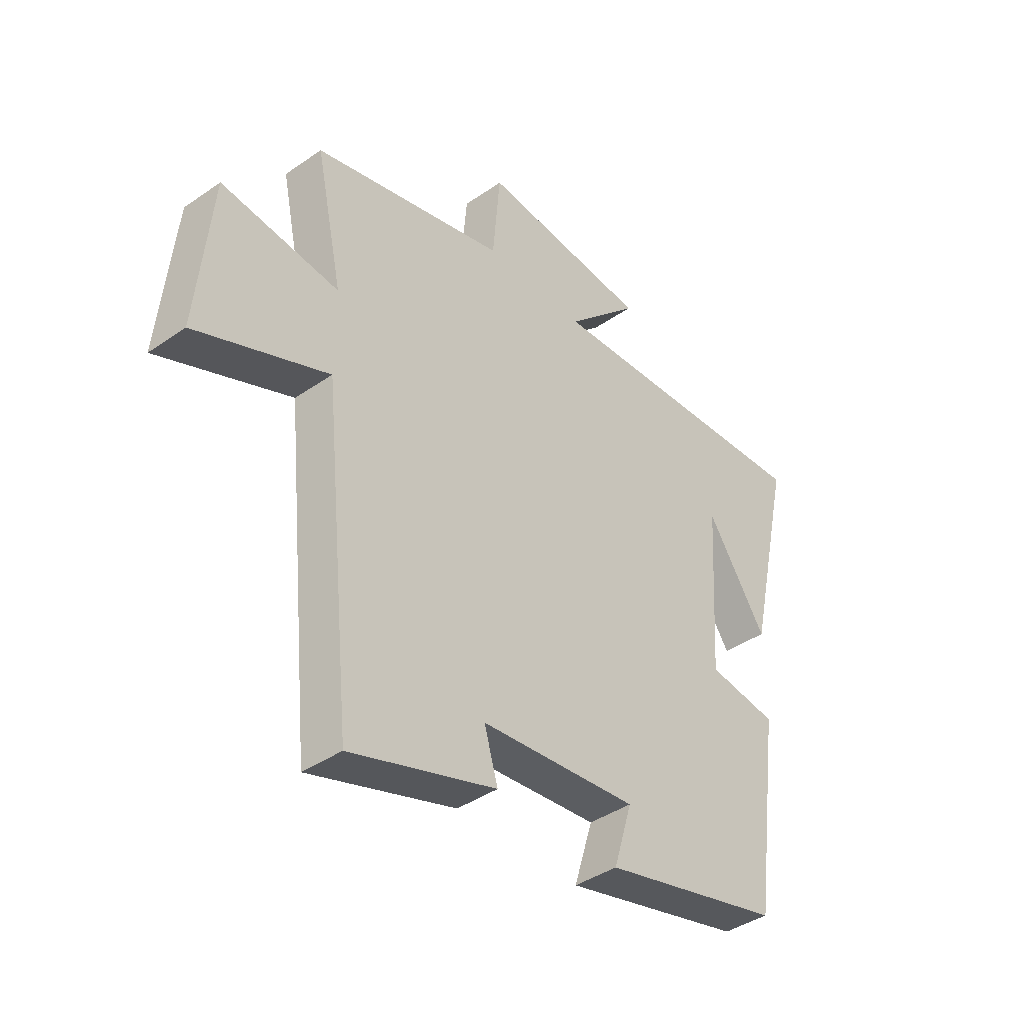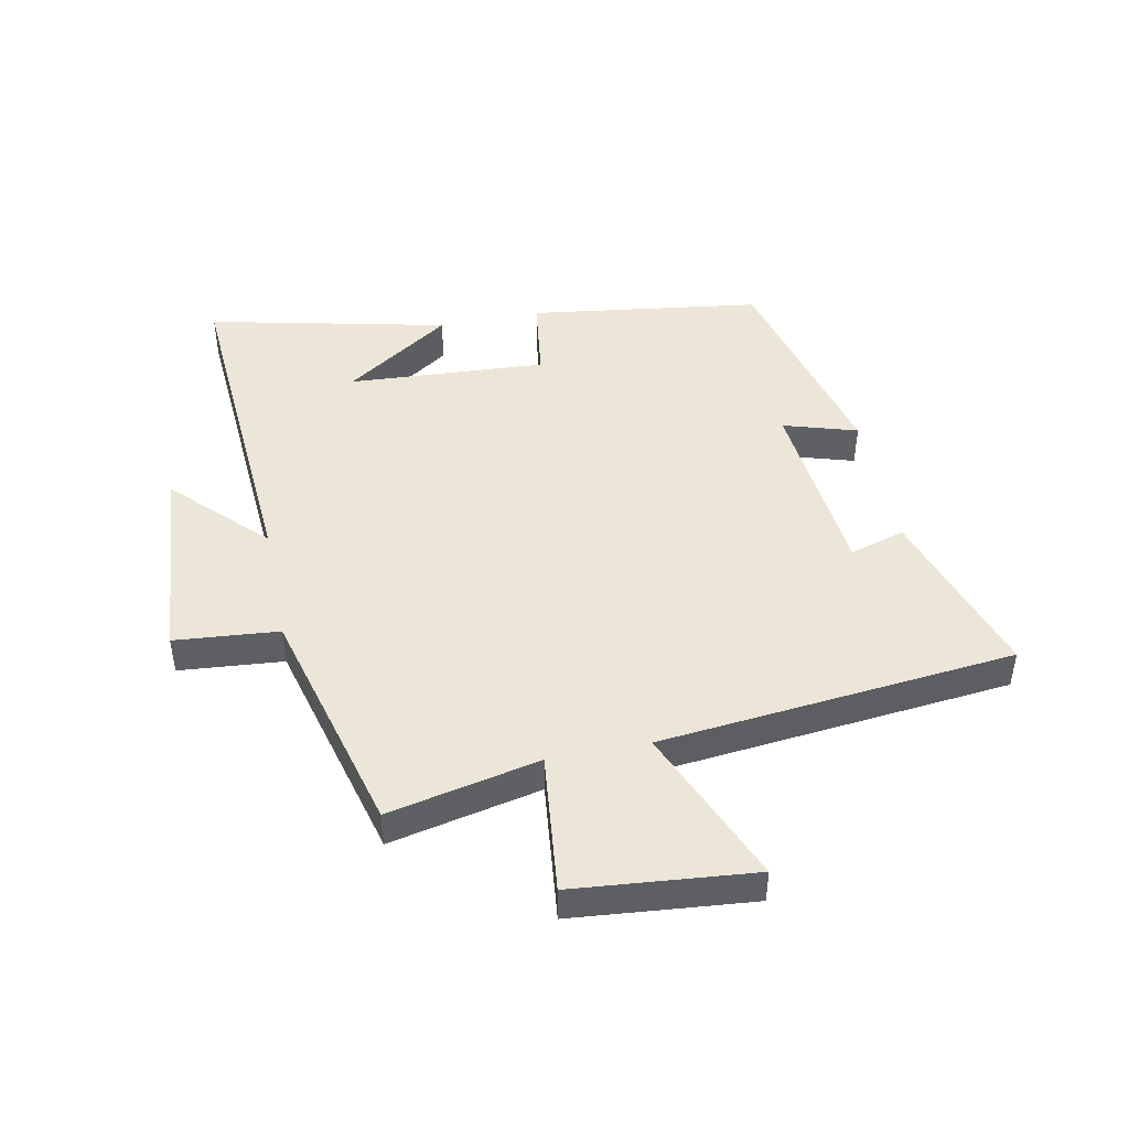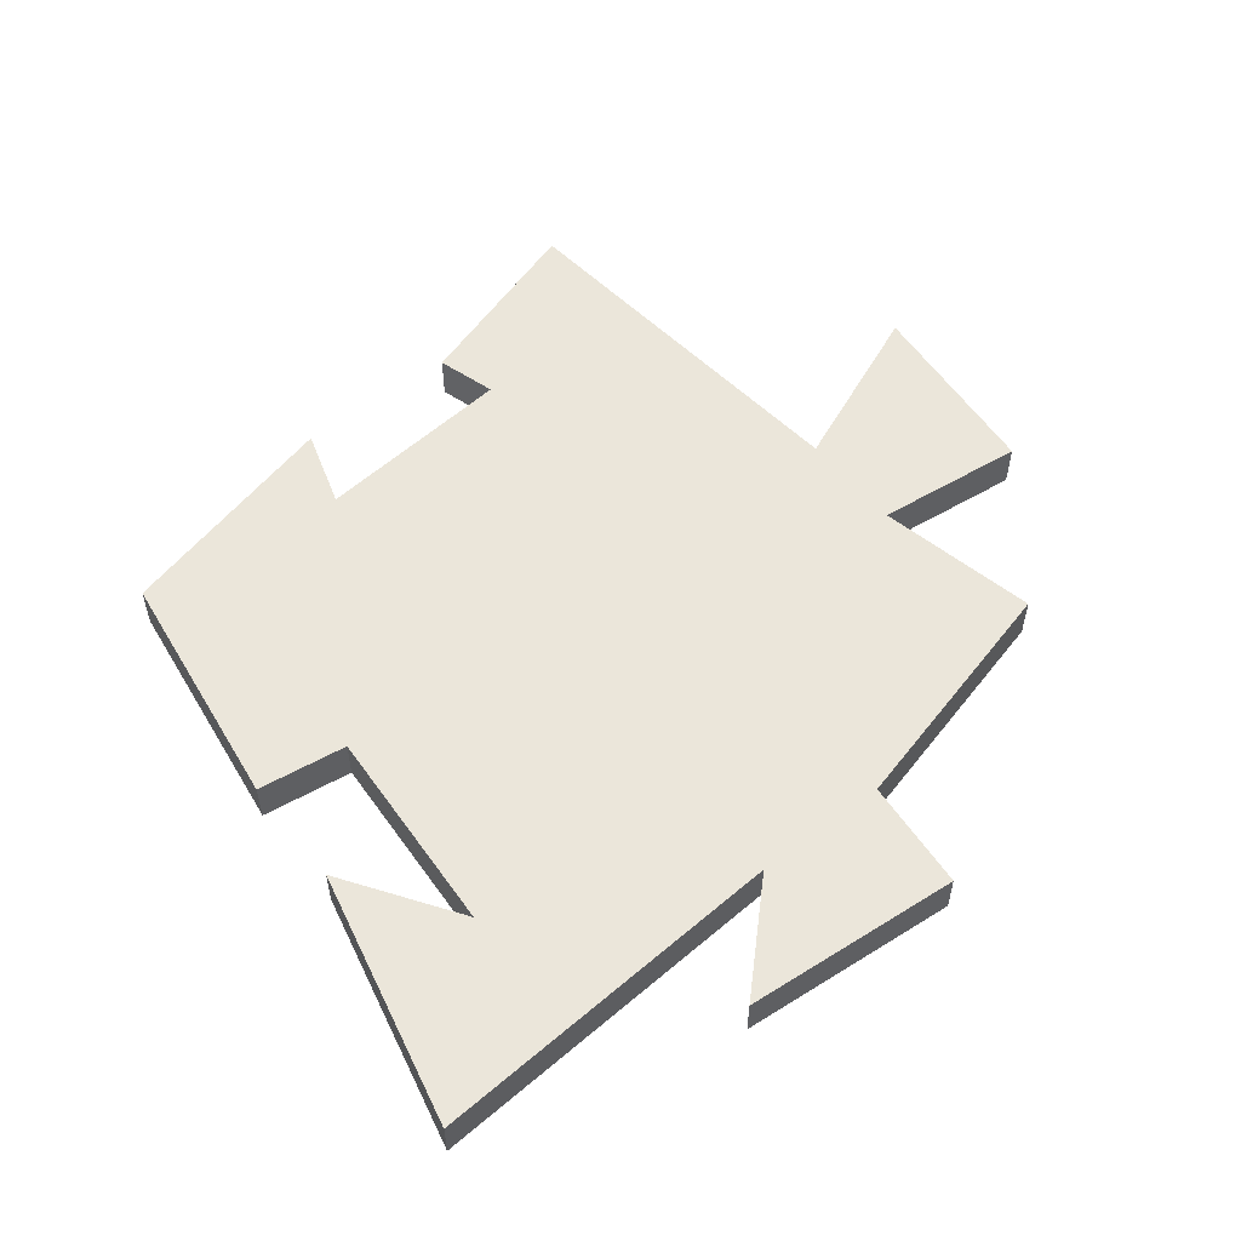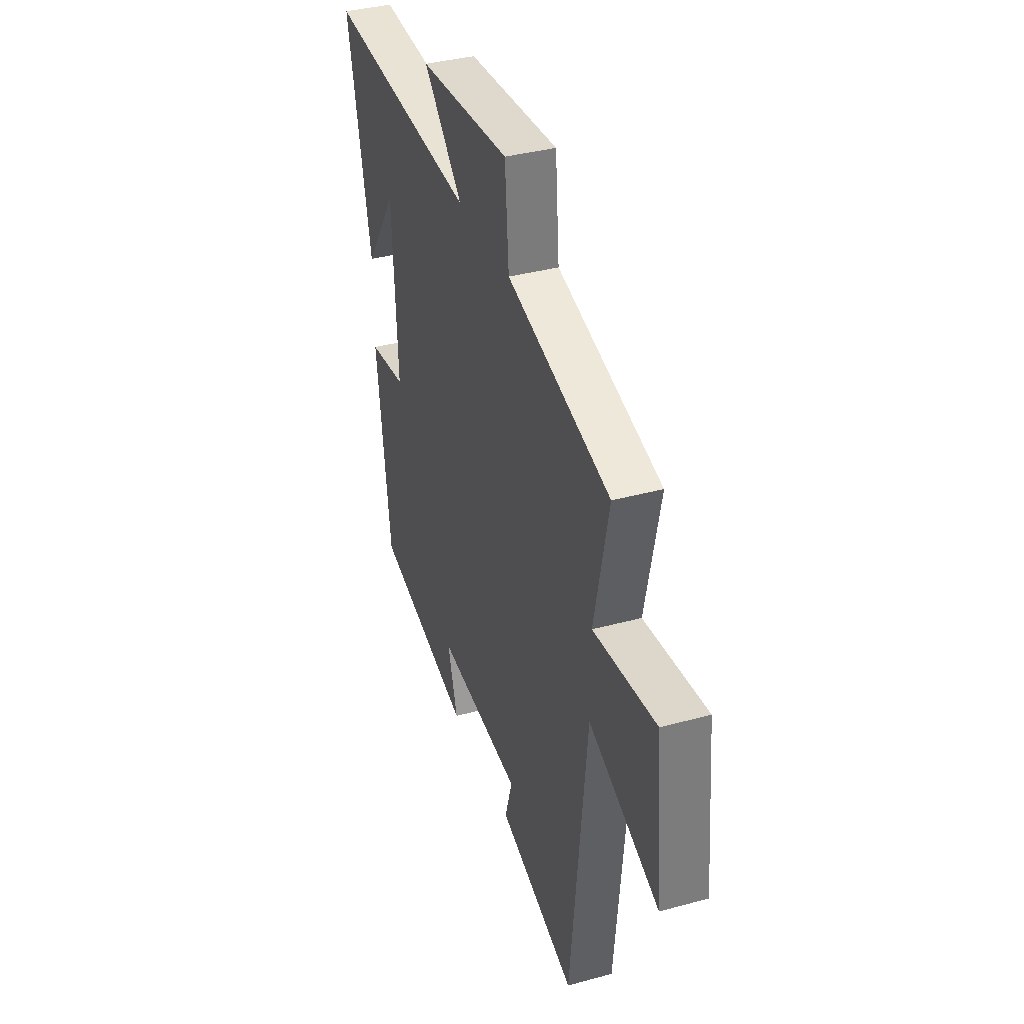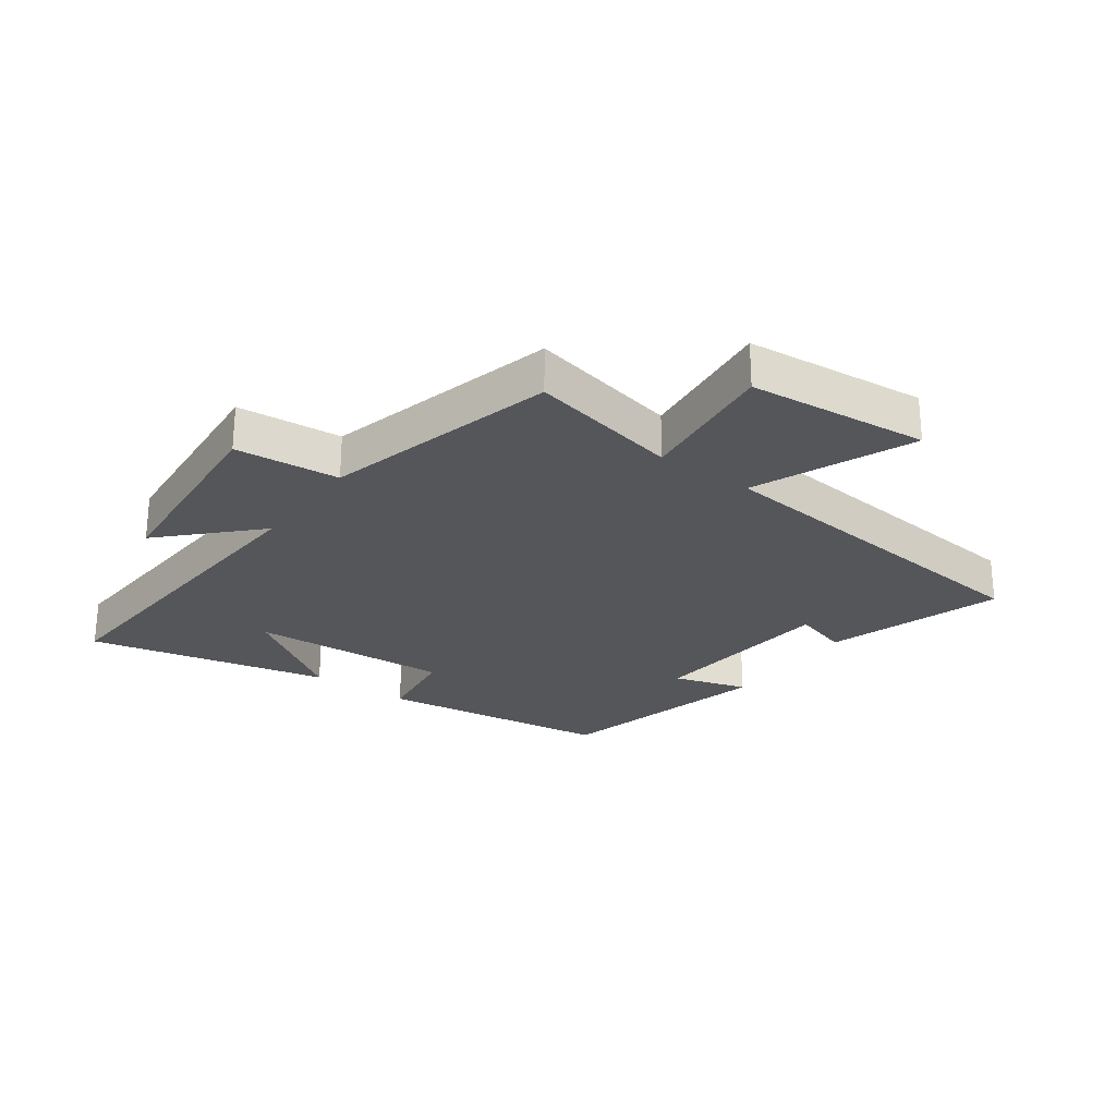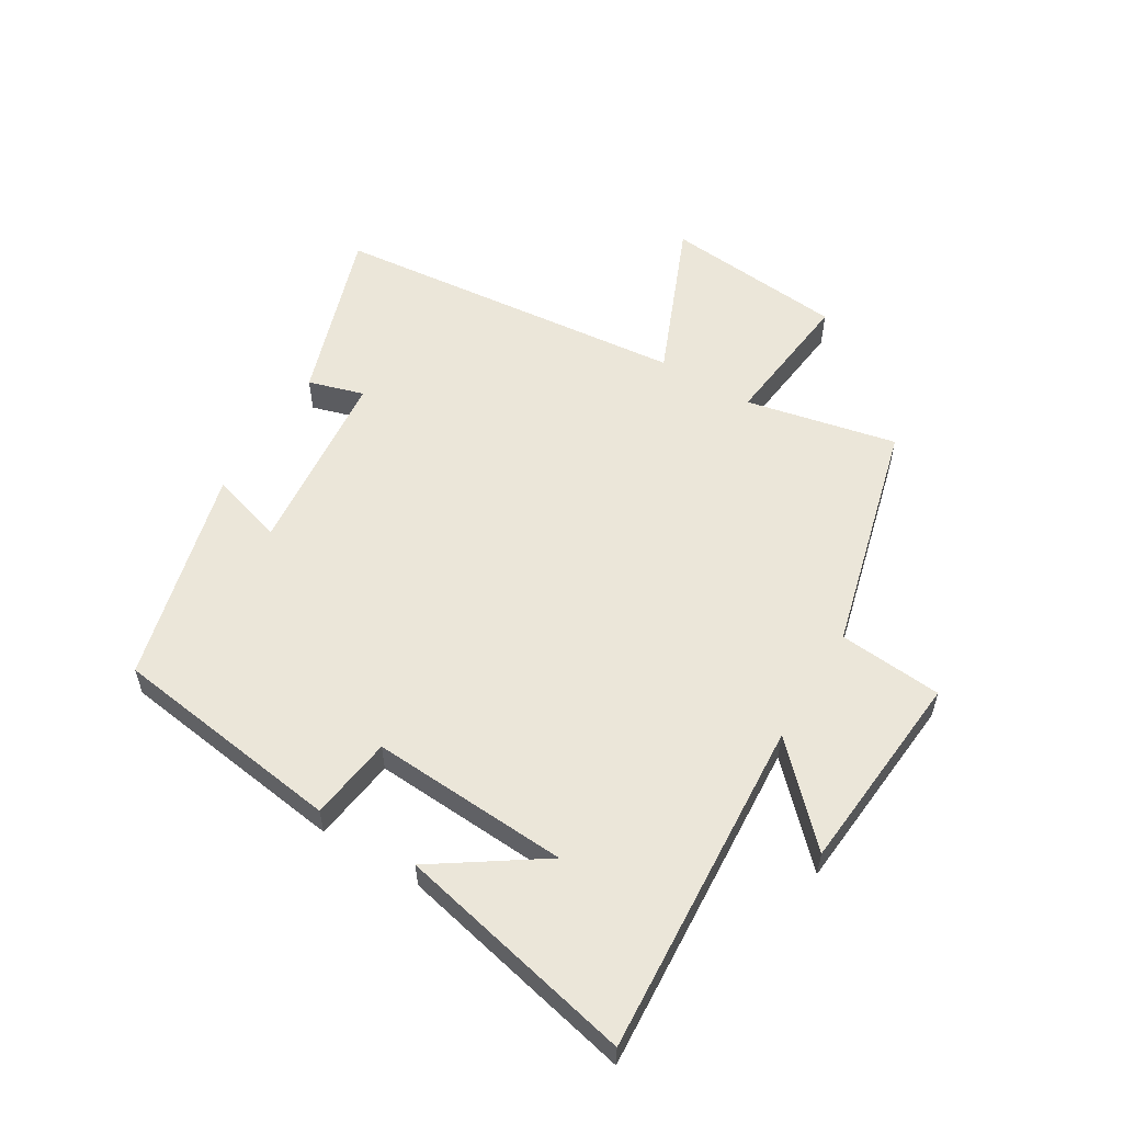
<metadata>
{"format":"obj","ext":"obj","renderer":"f3d","projection":"perspective","resolution":1024,"background":"white","views":[{"elev":-40.7,"azim":130.3,"up":"+Z"},{"elev":46.1,"azim":78.6,"up":"+Y"},{"elev":54.9,"azim":-38.2,"up":"+Y"},{"elev":37.2,"azim":70.7,"up":"+Z"},{"elev":-26.1,"azim":54.1,"up":"+Y"},{"elev":56.7,"azim":-58.9,"up":"+Y"}]}
</metadata>
<code>
v 0.553 0.07 0.401
v 0.5 0.07 0.153
v 0.731 0.07 0.179
v 0.759 0.07 -0.117
v 0.5 0.07 -0.009
v 0.441 0.07 -0.593
v 0.155 0.07 -0.5
v 0.182 0.07 -0.409
v -0.128 0.07 -0.379
v -0.091 0.07 -0.5
v -0.447 0.07 -0.41
v -0.5 0.07 -0.028
v -0.362 0.07 -0.009
v -0.382 0.07 0.317
v -0.5 0.07 0.142
v -0.589 0.07 0.536
v -0.032 0.07 0.5
v -0.177 0.07 0.643
v 0.157 0.07 0.671
v 0.172 0.07 0.5
v 0.553 0 0.401
v 0.5 0 0.153
v 0.731 0 0.179
v 0.759 0 -0.117
v 0.5 0 -0.009
v 0.441 0 -0.593
v 0.155 0 -0.5
v 0.182 0 -0.409
v -0.128 0 -0.379
v -0.091 0 -0.5
v -0.447 0 -0.41
v -0.5 0 -0.028
v -0.362 0 -0.009
v -0.382 0 0.317
v -0.5 0 0.142
v -0.589 0 0.536
v -0.032 0 0.5
v -0.177 0 0.643
v 0.157 0 0.671
v 0.172 0 0.5
f 17 18 19 20
f 17 20 1 2
f 16 17 2
f 14 15 16
f 14 16 2
f 13 14 2
f 10 11 12 13
f 9 10 13
f 8 9 13 2
f 5 6 7 8
f 5 8 2
f 2 3 4 5
f 40 39 38 37
f 22 21 40 37
f 22 37 36
f 36 35 34
f 22 36 34
f 22 34 33
f 33 32 31 30
f 33 30 29
f 22 33 29 28
f 28 27 26 25
f 22 28 25
f 25 24 23 22
f 1 21 22 2
f 2 22 23 3
f 3 23 24 4
f 4 24 25 5
f 5 25 26 6
f 6 26 27 7
f 7 27 28 8
f 8 28 29 9
f 9 29 30 10
f 10 30 31 11
f 11 31 32 12
f 12 32 33 13
f 13 33 34 14
f 14 34 35 15
f 15 35 36 16
f 16 36 37 17
f 17 37 38 18
f 18 38 39 19
f 19 39 40 20
f 20 40 21 1

</code>
